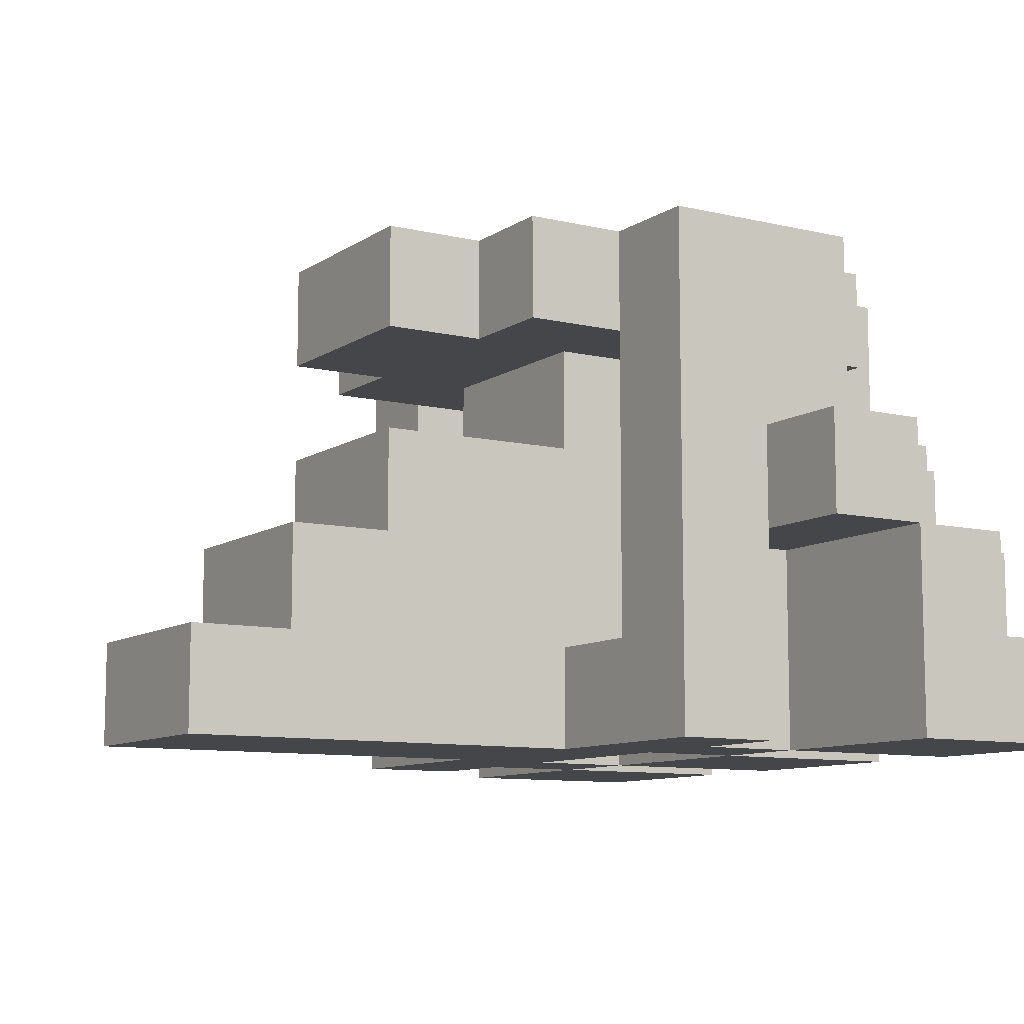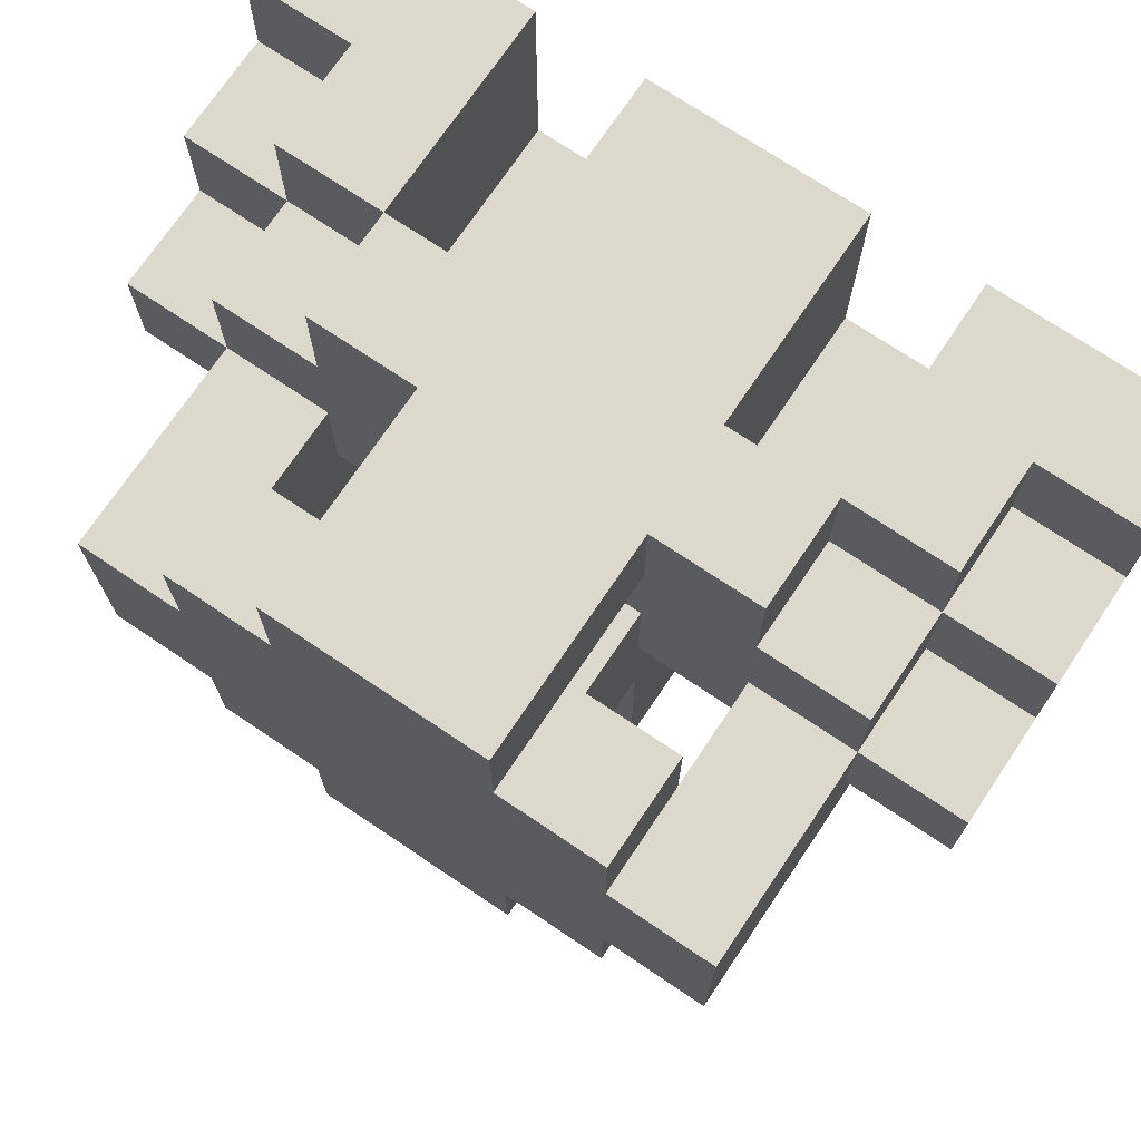
<metadata>
{"format":"obj","ext":"obj","renderer":"f3d","projection":"perspective","resolution":1024,"background":"white","views":[{"elev":-9.6,"azim":-121.6,"up":"+Y"},{"elev":72.7,"azim":-146.1,"up":"+Z"}]}
</metadata>
<code>
o Pedestal
v -0.2566 0.06415 0.2566
v -0.2566 -0 0.1924
v -0.2566 -0 0.2566
v -0.2566 0.06415 0.1924
v -0.2566 -0 0.1283
v -0.2566 0.1283 0.1924
v -0.2566 0.1283 0.1283
v -0.2566 0.1924 0.1283
v -0.2566 0.1283 0.06415
v -0.2566 0.1924 0.06415
v -0.1924 0.1283 0.2566
v -0.1924 0.06415 0.1924
v -0.1924 0.06415 0.2566
v -0.1924 0.1283 0.1924
v -0.1924 0.1283 0.06415
v -0.1924 0 0
v -0.1924 -0 0.06415
v -0.1924 0.1924 0.1924
v -0.1924 0.1283 0.1283
v -0.1924 0.1924 0.1283
v -0.1924 0.1924 0.06415
v -0.1924 0.2566 0.1283
v -0.1924 0.2566 0.06415
v -0.1924 0.3207 0.1283
v -0.1924 0.3207 0
v -0.1283 0.1283 0.1283
v -0.1283 -0 0.06415
v -0.1283 -0 0.1283
v -0.1283 0.1283 0.06415
v -0.1283 0.1924 0.2566
v -0.1283 0.1283 0.1924
v -0.1283 0.1283 0.2566
v -0.1283 0.1924 0.1924
v -0.1283 0.3207 0.1924
v -0.1283 0.2566 0.1283
v -0.1283 0.2566 0.1924
v -0.1283 0.3207 0.1283
v -0.1283 0.3207 0
v -0.1283 0.2566 -0.06415
v -0.1283 0.2566 0
v -0.1283 0.3207 -0.06415
v -0.06415 0.06415 0
v -0.06415 0 -0.2566
v -0.06415 0 0
v -0.06415 0.06415 -0.1924
v -0.06415 0.06415 -0.2566
v -0.06415 0.1283 0.2566
v -0.06415 -0 0.1283
v -0.06415 -0 0.2566
v -0.06415 0.1283 0.1924
v -0.06415 0.1283 0.1283
v -0.06415 0.1283 -0.1283
v -0.06415 0.06415 0.06415
v -0.06415 0.1283 -0.1924
v -0.06415 0.1924 0.06415
v -0.06415 0.1924 0
v -0.06415 0.1924 -0.1283
v -0.06415 0.2566 0.2566
v -0.06415 0.1924 0.1924
v -0.06415 0.1924 0.2566
v -0.06415 0.2566 0.1924
v -0.06415 0.2566 0.1283
v -0.06415 0.1924 0.1283
v -0.06415 0.2566 0
v -0.06415 0.3207 0.2566
v -0.06415 0.3207 0.1924
v -0.06415 0.3207 -0.06415
v -0.06415 0.2566 -0.1283
v -0.06415 0.2566 -0.06415
v -0.06415 0.3207 -0.1283
v 0.06415 0.1283 0.1283
v 0.06415 -0 0.06415
v 0.06415 -0 0.1283
v 0.06415 0.1283 0.06415
v 0.1283 0.1283 0.2566
v 0.1283 -0 0.1924
v 0.1283 -0 0.2566
v 0.1283 0.1283 0.1924
v 0.1283 -0 0.1283
v 0.1283 0.1283 0.1283
v 0.1283 0.1924 0.06415
v 0.1283 0.06415 0
v 0.1283 0.06415 0.06415
v 0.1283 0.2566 0.1283
v 0.1283 0.1924 0.1283
v 0.1283 0.2566 0.06415
v 0.1283 0.2566 0
v -0.1283 -0 0.2566
v -0.1283 -0 0.1924
v -0.1283 0.1283 0.2566
v -0.1283 -0 0.1283
v -0.1283 0.1283 0.1924
v -0.1283 0.1283 0.1283
v -0.1283 0.06415 0.06415
v -0.1283 0.06415 0
v -0.1283 0.1924 0.06415
v -0.1283 0.1924 0.1283
v -0.1283 0.2566 0.1283
v -0.1283 0.2566 0.06415
v -0.1283 0.2566 0
v -0.06415 -0 0.1283
v -0.06415 -0 0.06415
v -0.06415 0.1283 0.1283
v -0.06415 0.1283 0.06415
v 0.06415 0 0
v 0.06415 0 -0.2566
v 0.06415 0.06415 0
v 0.06415 0.06415 -0.1924
v 0.06415 0.06415 -0.2566
v 0.06415 -0 0.2566
v 0.06415 -0 0.1283
v 0.06415 0.1283 0.2566
v 0.06415 0.1283 0.1924
v 0.06415 0.1283 0.1283
v 0.06415 0.06415 0.06415
v 0.06415 0.1283 -0.1283
v 0.06415 0.1283 -0.1924
v 0.06415 0.1924 0.06415
v 0.06415 0.1924 0
v 0.06415 0.1924 -0.1283
v 0.06415 0.1924 0.2566
v 0.06415 0.1924 0.1924
v 0.06415 0.2566 0.2566
v 0.06415 0.2566 0.1924
v 0.06415 0.1924 0.1283
v 0.06415 0.2566 0.1283
v 0.06415 0.2566 0
v 0.06415 0.3207 0.2566
v 0.06415 0.3207 0.1924
v 0.06415 0.2566 -0.06415
v 0.06415 0.2566 -0.1283
v 0.06415 0.3207 -0.06415
v 0.06415 0.3207 -0.1283
v 0.1283 -0 0.1283
v 0.1283 -0 0.06415
v 0.1283 0.1283 0.1283
v 0.1283 0.1283 0.06415
v 0.1283 0.1283 0.2566
v 0.1283 0.1283 0.1924
v 0.1283 0.1924 0.2566
v 0.1283 0.1924 0.1924
v 0.1283 0.2566 0.1924
v 0.1283 0.2566 0.1283
v 0.1283 0.3207 0.1924
v 0.1283 0.3207 0.1283
v 0.1283 0.2566 0
v 0.1283 0.2566 -0.06415
v 0.1283 0.3207 0
v 0.1283 0.3207 -0.06415
v 0.1924 0.06415 0.2566
v 0.1924 0.06415 0.1924
v 0.1924 0.1283 0.2566
v 0.1924 0.1283 0.1924
v 0.1924 -0 0.06415
v 0.1924 0 0
v 0.1924 0.1283 0.06415
v 0.1924 0.1283 0.1283
v 0.1924 0.1924 0.1924
v 0.1924 0.1924 0.1283
v 0.1924 0.1924 0.06415
v 0.1924 0.2566 0.1283
v 0.1924 0.2566 0.06415
v 0.1924 0.3207 0.1283
v 0.1924 0.3207 0
v 0.2566 -0 0.2566
v 0.2566 -0 0.1924
v 0.2566 0.06415 0.2566
v 0.2566 -0 0.1283
v 0.2566 0.06415 0.1924
v 0.2566 0.1283 0.1924
v 0.2566 0.1283 0.1283
v 0.2566 0.1283 0.06415
v 0.2566 0.1924 0.1283
v 0.2566 0.1924 0.06415
v -0.1924 0.06415 0.2566
v -0.2566 0.06415 0.2566
v -0.2566 -0 0.2566
v -0.1283 -0 0.2566
v -0.1924 0.1283 0.2566
v -0.1283 0.1283 0.2566
v -0.06415 0.1283 0.2566
v -0.1283 0.1924 0.2566
v -0.06415 0.1924 0.2566
v 0.06415 -0 0.2566
v -0.06415 -0 0.2566
v -0.06415 0.2566 0.2566
v 0.06415 0.1283 0.2566
v 0.06415 0.1924 0.2566
v 0.06415 0.2566 0.2566
v -0.06415 0.3207 0.2566
v 0.06415 0.3207 0.2566
v 0.1283 0.1283 0.2566
v 0.1283 0.1924 0.2566
v 0.1924 0.06415 0.2566
v 0.1283 -0 0.2566
v 0.1924 0.1283 0.2566
v 0.2566 -0 0.2566
v 0.2566 0.06415 0.2566
v -0.1924 0.06415 0.1924
v -0.2566 0.1283 0.1924
v -0.2566 0.06415 0.1924
v -0.1924 0.1283 0.1924
v -0.1283 0.1283 0.1924
v -0.1924 0.1924 0.1924
v -0.1283 0.1924 0.1924
v -0.06415 0.2566 0.1924
v -0.1283 0.3207 0.1924
v -0.1283 0.2566 0.1924
v -0.06415 0.3207 0.1924
v 0.1283 0.2566 0.1924
v 0.06415 0.3207 0.1924
v 0.06415 0.2566 0.1924
v 0.1283 0.3207 0.1924
v 0.1924 0.1283 0.1924
v 0.1283 0.1924 0.1924
v 0.1283 0.1283 0.1924
v 0.1924 0.1924 0.1924
v 0.2566 0.06415 0.1924
v 0.1924 0.06415 0.1924
v 0.2566 0.1283 0.1924
v -0.1924 0.1283 0.1283
v -0.2566 0.1924 0.1283
v -0.2566 0.1283 0.1283
v -0.1924 0.1924 0.1283
v -0.1283 0.1924 0.1283
v -0.1924 0.2566 0.1283
v -0.1283 0.2566 0.1283
v -0.1924 0.3207 0.1283
v -0.1283 0.3207 0.1283
v -0.06415 -0 0.1283
v -0.1283 0.1283 0.1283
v -0.1283 -0 0.1283
v -0.06415 0.1283 0.1283
v 0.06415 0.1924 0.1283
v -0.06415 0.2566 0.1283
v -0.06415 0.1924 0.1283
v 0.06415 0.2566 0.1283
v 0.1283 -0 0.1283
v 0.06415 0.1283 0.1283
v 0.06415 -0 0.1283
v 0.1283 0.1283 0.1283
v 0.1924 0.1924 0.1283
v 0.1283 0.2566 0.1283
v 0.1283 0.1924 0.1283
v 0.1924 0.2566 0.1283
v 0.1283 0.3207 0.1283
v 0.1924 0.3207 0.1283
v 0.2566 0.1283 0.1283
v 0.1924 0.1283 0.1283
v 0.2566 0.1924 0.1283
v -0.1283 -0 0.06415
v -0.1924 0.1283 0.06415
v -0.1924 -0 0.06415
v -0.1283 0.1283 0.06415
v 0.06415 -0 0.06415
v -0.06415 0.1283 0.06415
v -0.06415 -0 0.06415
v 0.06415 0.1283 0.06415
v 0.1924 -0 0.06415
v 0.1283 0.1283 0.06415
v 0.1283 -0 0.06415
v 0.1924 0.1283 0.06415
v -0.06415 0.1924 0.1924
v -0.06415 0.2566 0.1924
v 0.06415 0.1924 0.1924
v 0.06415 0.2566 0.1924
v -0.2566 -0 0.1283
v -0.2566 0.1283 0.1283
v -0.1283 -0 0.1283
v -0.1283 0.1283 0.1283
v -0.06415 -0 0.1283
v -0.06415 0.1283 0.1283
v 0.06415 -0 0.1283
v 0.06415 0.1283 0.1283
v 0.1283 -0 0.1283
v 0.1283 0.1283 0.1283
v 0.2566 -0 0.1283
v 0.2566 0.1283 0.1283
v -0.2566 0.1283 0.06415
v -0.2566 0.1924 0.06415
v -0.1924 0.1283 0.06415
v -0.1924 0.1924 0.06415
v -0.1283 0.06415 0.06415
v -0.1283 0.1924 0.06415
v -0.06415 0.06415 0.06415
v -0.06415 0.1924 0.06415
v 0.06415 0.06415 0.06415
v 0.06415 0.1924 0.06415
v 0.1283 0.06415 0.06415
v 0.1283 0.1924 0.06415
v 0.1924 0.1283 0.06415
v 0.1924 0.1924 0.06415
v 0.2566 0.1283 0.06415
v 0.2566 0.1924 0.06415
v -0.1924 0 0
v -0.1924 0.3207 0
v -0.1283 0.06415 0
v -0.1283 0.2566 0
v -0.1283 0.3207 0
v -0.06415 0 0
v -0.06415 0.06415 0
v -0.06415 0.1924 0
v -0.06415 0.2566 0
v 0.06415 0.1924 0
v 0.06415 0.2566 0
v 0.06415 0 0
v 0.06415 0.06415 0
v 0.1283 0.06415 0
v 0.1283 0.2566 0
v 0.1924 0 0
v 0.1283 0.3207 0
v 0.1924 0.3207 0
v -0.1283 0.2566 -0.06415
v -0.1283 0.3207 -0.06415
v -0.06415 0.2566 -0.06415
v -0.06415 0.3207 -0.06415
v 0.06415 0.2566 -0.06415
v 0.06415 0.3207 -0.06415
v 0.1283 0.2566 -0.06415
v 0.1283 0.3207 -0.06415
v -0.06415 0.1283 -0.1283
v -0.06415 0.1924 -0.1283
v 0.06415 0.1283 -0.1283
v 0.06415 0.1924 -0.1283
v -0.06415 0.2566 -0.1283
v -0.06415 0.3207 -0.1283
v 0.06415 0.2566 -0.1283
v 0.06415 0.3207 -0.1283
v -0.06415 0.06415 -0.1924
v -0.06415 0.1283 -0.1924
v 0.06415 0.06415 -0.1924
v 0.06415 0.1283 -0.1924
v -0.06415 0 -0.2566
v -0.06415 0.06415 -0.2566
v 0.06415 0 -0.2566
v 0.06415 0.06415 -0.2566
v -0.2566 -0 0.1924
v -0.1283 -0 0.2566
v -0.2566 -0 0.2566
v -0.1283 -0 0.1924
v 0.1283 -0 0.1924
v 0.2566 -0 0.2566
v 0.1283 -0 0.2566
v 0.2566 -0 0.1924
v -0.2566 -0 0.1283
v -0.1283 -0 0.1283
v -0.06415 -0 0.1283
v 0.06415 -0 0.2566
v -0.06415 -0 0.2566
v 0.06415 -0 0.1283
v 0.1283 -0 0.1283
v 0.2566 -0 0.1283
v -0.1283 -0 0.06415
v -0.06415 -0 0.06415
v 0.06415 -0 0.06415
v 0.1283 -0 0.06415
v -0.1924 0 0
v -0.1924 -0 0.06415
v -0.06415 0 0
v 0.06415 0 0
v 0.1924 -0 0.06415
v 0.1924 0 0
v -0.06415 0 -0.2566
v 0.06415 0 -0.2566
v -0.1283 0.1283 0.1924
v -0.06415 0.1283 0.2566
v -0.1283 0.1283 0.2566
v -0.06415 0.1283 0.1924
v 0.06415 0.1283 0.1924
v 0.1283 0.1283 0.2566
v 0.06415 0.1283 0.2566
v 0.1283 0.1283 0.1924
v -0.1283 0.1283 0.1283
v -0.06415 0.1283 0.1283
v 0.06415 0.1283 0.1283
v 0.1283 0.1283 0.1283
v -0.2566 0.1283 0.06415
v -0.2566 0.1283 0.1283
v -0.1924 0.1283 0.06415
v -0.1283 0.1283 0.06415
v -0.06415 0.1283 0.06415
v 0.06415 0.1283 0.06415
v 0.1283 0.1283 0.06415
v 0.2566 0.1283 0.1283
v 0.1924 0.1283 0.06415
v 0.2566 0.1283 0.06415
v -0.1283 0.2566 0.1283
v -0.06415 0.2566 0.1924
v -0.1283 0.2566 0.1924
v -0.06415 0.2566 0.1283
v 0.06415 0.2566 0.1924
v 0.06415 0.2566 0.1283
v 0.1283 0.2566 0.1924
v 0.1283 0.2566 0.1283
v -0.1283 0.2566 0.06415
v 0.1283 0.2566 0.06415
v -0.1283 0.2566 0
v -0.06415 0.2566 0
v 0.06415 0.2566 0
v 0.1283 0.2566 0
v -0.1283 0.2566 -0.06415
v -0.06415 0.2566 -0.06415
v 0.06415 0.2566 -0.06415
v 0.1283 0.2566 -0.06415
v -0.06415 0.2566 -0.1283
v 0.06415 0.2566 -0.1283
v -0.2566 0.06415 0.2566
v -0.1924 0.06415 0.2566
v -0.2566 0.06415 0.1924
v -0.1924 0.06415 0.1924
v 0.1924 0.06415 0.2566
v 0.2566 0.06415 0.2566
v 0.1924 0.06415 0.1924
v 0.2566 0.06415 0.1924
v -0.1283 0.06415 0.06415
v -0.06415 0.06415 0.06415
v -0.1283 0.06415 0
v -0.06415 0.06415 0
v 0.06415 0.06415 0.06415
v 0.1283 0.06415 0.06415
v 0.06415 0.06415 0
v 0.1283 0.06415 0
v -0.06415 0.06415 -0.1924
v 0.06415 0.06415 -0.1924
v -0.06415 0.06415 -0.2566
v 0.06415 0.06415 -0.2566
v -0.1924 0.1283 0.2566
v -0.1283 0.1283 0.2566
v -0.1924 0.1283 0.1924
v -0.1283 0.1283 0.1924
v 0.1283 0.1283 0.2566
v 0.1924 0.1283 0.2566
v 0.1283 0.1283 0.1924
v 0.1924 0.1283 0.1924
v -0.2566 0.1283 0.1924
v -0.2566 0.1283 0.1283
v -0.1924 0.1283 0.1283
v 0.2566 0.1283 0.1924
v 0.1924 0.1283 0.1283
v 0.2566 0.1283 0.1283
v -0.06415 0.1283 -0.1283
v 0.06415 0.1283 -0.1283
v -0.06415 0.1283 -0.1924
v 0.06415 0.1283 -0.1924
v -0.1283 0.1924 0.2566
v -0.06415 0.1924 0.2566
v -0.1283 0.1924 0.1924
v -0.06415 0.1924 0.1924
v 0.06415 0.1924 0.2566
v 0.1283 0.1924 0.2566
v 0.06415 0.1924 0.1924
v 0.1283 0.1924 0.1924
v -0.1924 0.1924 0.1283
v 0.1924 0.1924 0.1924
v -0.1924 0.1924 0.1924
v -0.1283 0.1924 0.1283
v -0.06415 0.1924 0.1283
v 0.06415 0.1924 0.1283
v 0.1283 0.1924 0.1283
v 0.1924 0.1924 0.1283
v -0.2566 0.1924 0.1283
v -0.2566 0.1924 0.06415
v -0.1924 0.1924 0.06415
v -0.1283 0.1924 0.06415
v -0.06415 0.1924 0.06415
v 0.06415 0.1924 0.06415
v 0.1283 0.1924 0.06415
v 0.2566 0.1924 0.1283
v 0.1924 0.1924 0.06415
v 0.2566 0.1924 0.06415
v -0.06415 0.1924 0
v 0.06415 0.1924 0
v -0.06415 0.1924 -0.1283
v 0.06415 0.1924 -0.1283
v -0.06415 0.3207 0.2566
v 0.06415 0.3207 0.2566
v -0.06415 0.3207 0.1924
v 0.06415 0.3207 0.1924
v -0.1283 0.3207 0.1924
v -0.1283 0.3207 0.1283
v -0.06415 0.3207 0.1283
v 0.1283 0.3207 0.1924
v 0.06415 0.3207 0.1283
v 0.1283 0.3207 0.1283
v -0.1924 0.3207 0.1283
v -0.1924 0.3207 0
v -0.1283 0.3207 0
v -0.06415 0.3207 0
v 0.06415 0.3207 0
v 0.1924 0.3207 0.1283
v 0.1283 0.3207 0
v 0.1924 0.3207 0
v -0.1283 0.3207 -0.06415
v -0.06415 0.3207 -0.06415
v 0.06415 0.3207 -0.06415
v 0.1283 0.3207 -0.06415
v -0.06415 0.3207 -0.1283
v 0.06415 0.3207 -0.1283
f 1 2 3
f 4 5 2
f 4 2 1
f 6 5 4
f 7 5 6
f 8 9 7
f 10 9 8
f 11 12 13
f 14 12 11
f 15 16 17
f 18 19 14
f 20 19 18
f 21 16 15
f 22 21 20
f 23 16 21
f 23 21 22
f 24 23 22
f 25 16 23
f 25 23 24
f 26 27 28
f 29 27 26
f 30 31 32
f 33 31 30
f 34 35 36
f 37 35 34
f 38 39 40
f 41 39 38
f 42 43 44
f 45 43 42
f 46 43 45
f 47 48 49
f 50 48 47
f 51 48 50
f 52 42 53
f 52 45 42
f 54 45 52
f 55 52 53
f 56 52 55
f 57 52 56
f 58 59 60
f 61 59 58
f 62 55 63
f 62 56 55
f 64 56 62
f 65 61 58
f 66 61 65
f 67 68 69
f 70 68 67
f 71 72 73
f 74 72 71
f 75 76 77
f 78 79 76
f 78 76 75
f 80 79 78
f 81 82 83
f 84 81 85
f 86 82 81
f 86 81 84
f 87 82 86
f 88 89 90
f 89 91 92
f 90 89 92
f 92 91 93
f 94 95 96
f 97 96 98
f 96 95 99
f 98 96 99
f 99 95 100
f 101 102 103
f 103 102 104
f 105 106 107
f 107 106 108
f 108 106 109
f 110 111 112
f 112 111 113
f 113 111 114
f 115 107 116
f 107 108 116
f 116 108 117
f 115 116 118
f 118 116 119
f 119 116 120
f 121 122 123
f 123 122 124
f 125 118 126
f 118 119 126
f 126 119 127
f 123 124 128
f 128 124 129
f 130 131 132
f 132 131 133
f 134 135 136
f 136 135 137
f 138 139 140
f 140 139 141
f 142 143 144
f 144 143 145
f 146 147 148
f 148 147 149
f 150 151 152
f 152 151 153
f 154 155 156
f 153 157 158
f 158 157 159
f 156 155 160
f 159 160 161
f 160 155 162
f 161 160 162
f 161 162 163
f 162 155 164
f 163 162 164
f 165 166 167
f 166 168 169
f 167 166 169
f 169 168 170
f 170 168 171
f 171 172 173
f 173 172 174
f 175 176 177
f 178 175 177
f 178 179 175
f 180 179 178
f 181 182 180
f 183 182 181
f 184 181 185
f 184 183 181
f 184 186 183
f 187 186 184
f 188 186 187
f 189 190 186
f 189 186 188
f 191 190 189
f 192 188 187
f 193 188 192
f 194 192 195
f 196 192 194
f 197 194 195
f 198 194 197
f 199 200 201
f 202 200 199
f 203 204 202
f 205 204 203
f 206 207 208
f 209 207 206
f 210 211 212
f 213 211 210
f 214 215 216
f 217 215 214
f 218 214 219
f 220 214 218
f 221 222 223
f 224 222 221
f 225 226 224
f 227 228 226
f 227 226 225
f 229 228 227
f 230 231 232
f 233 231 230
f 234 235 236
f 237 235 234
f 238 239 240
f 241 239 238
f 242 243 244
f 245 246 243
f 245 243 242
f 247 246 245
f 248 242 249
f 250 242 248
f 251 252 253
f 254 252 251
f 255 256 257
f 258 256 255
f 259 260 261
f 262 260 259
f 263 264 265
f 265 264 266
f 267 268 269
f 269 268 270
f 271 272 273
f 273 272 274
f 275 276 277
f 277 276 278
f 279 280 281
f 281 280 282
f 283 284 285
f 285 284 286
f 287 288 289
f 289 288 290
f 291 292 293
f 293 292 294
f 295 296 297
f 297 296 298
f 298 296 299
f 295 297 300
f 300 297 301
f 302 303 304
f 304 303 305
f 306 307 308
f 308 309 310
f 309 311 310
f 306 308 310
f 310 311 312
f 313 314 315
f 315 314 316
f 317 318 319
f 319 318 320
f 321 322 323
f 323 322 324
f 325 326 327
f 327 326 328
f 329 330 331
f 331 330 332
f 333 334 335
f 335 334 336
f 337 338 339
f 340 338 337
f 341 342 343
f 344 342 341
f 345 340 337
f 346 340 345
f 347 348 349
f 350 348 347
f 351 344 341
f 352 344 351
f 353 347 346
f 354 347 353
f 355 351 350
f 356 351 355
f 357 354 353
f 357 353 358
f 359 355 354
f 359 354 357
f 360 361 356
f 360 355 359
f 360 356 355
f 362 361 360
f 363 360 359
f 364 360 363
f 365 366 367
f 368 366 365
f 369 370 371
f 372 370 369
f 373 368 365
f 374 368 373
f 375 372 369
f 376 372 375
f 377 373 378
f 379 373 377
f 380 373 379
f 381 375 374
f 382 375 381
f 383 384 376
f 385 384 383
f 386 384 385
f 387 388 389
f 390 391 388
f 390 388 387
f 392 393 391
f 392 391 390
f 394 393 392
f 395 390 387
f 396 394 392
f 397 390 395
f 398 390 397
f 399 396 392
f 400 396 399
f 401 398 397
f 402 399 398
f 402 398 401
f 403 400 399
f 403 399 402
f 404 400 403
f 405 403 402
f 406 403 405
f 407 408 409
f 409 408 410
f 411 412 413
f 413 412 414
f 415 416 417
f 417 416 418
f 419 420 421
f 421 420 422
f 423 424 425
f 425 424 426
f 427 428 429
f 429 428 430
f 431 432 433
f 433 432 434
f 435 429 436
f 436 429 437
f 434 438 439
f 439 438 440
f 441 442 443
f 443 442 444
f 445 446 447
f 447 446 448
f 449 450 451
f 451 450 452
f 447 448 453
f 452 454 453
f 451 452 453
f 448 451 453
f 455 447 453
f 453 454 456
f 456 454 457
f 457 454 458
f 458 454 459
f 459 454 460
f 461 453 462
f 462 453 463
f 456 457 464
f 464 457 465
f 458 459 466
f 466 459 467
f 460 468 469
f 469 468 470
f 471 472 473
f 473 472 474
f 475 476 477
f 477 476 478
f 479 477 480
f 477 478 481
f 480 477 481
f 478 482 483
f 481 478 483
f 483 482 484
f 485 480 486
f 480 481 487
f 486 480 487
f 481 483 487
f 483 484 487
f 487 484 488
f 488 484 489
f 484 490 491
f 489 484 491
f 491 490 492
f 487 488 493
f 488 489 494
f 493 488 494
f 489 491 495
f 494 489 495
f 495 491 496
f 494 495 497
f 497 495 498

</code>
